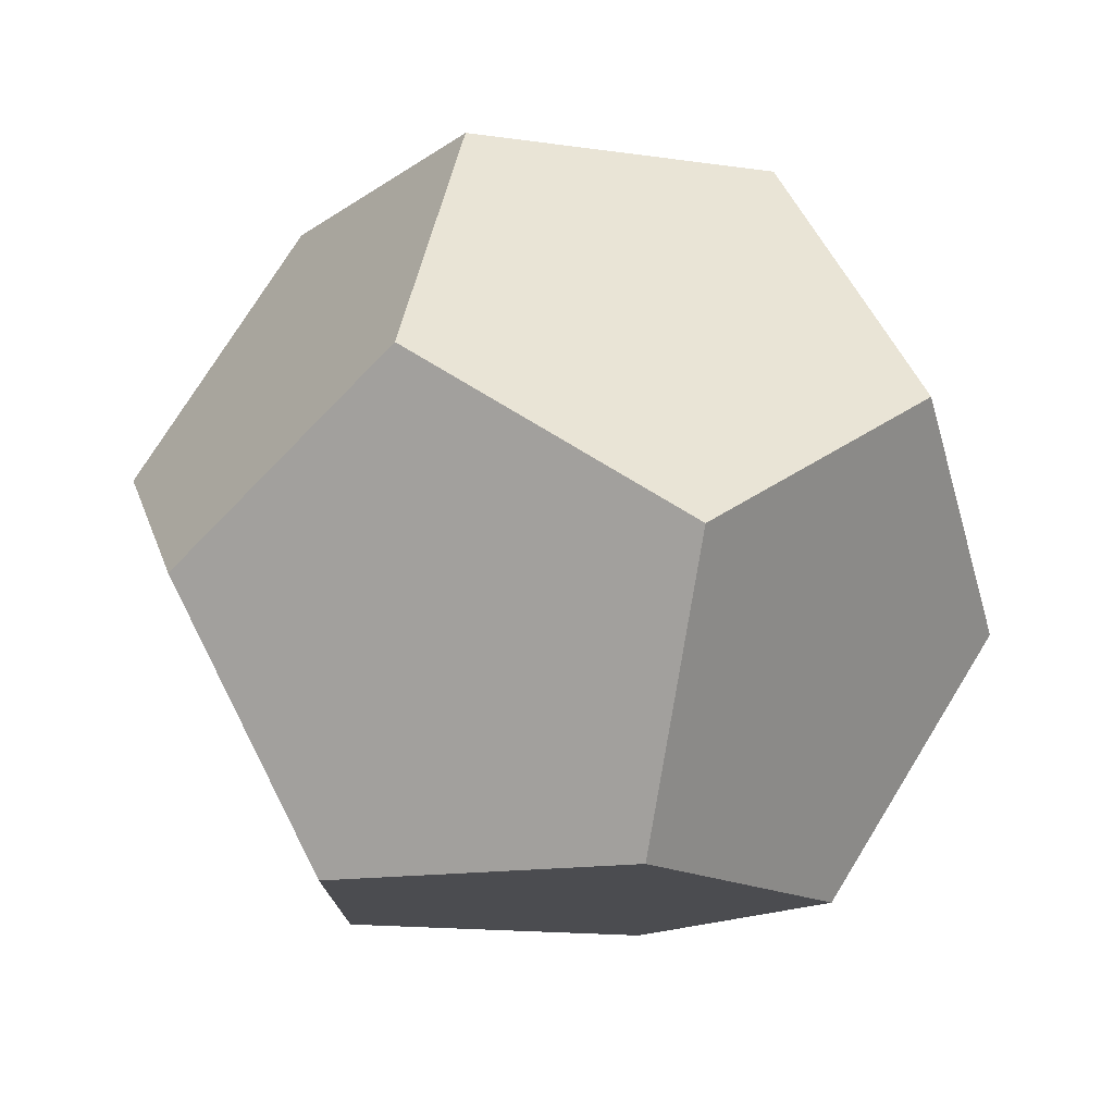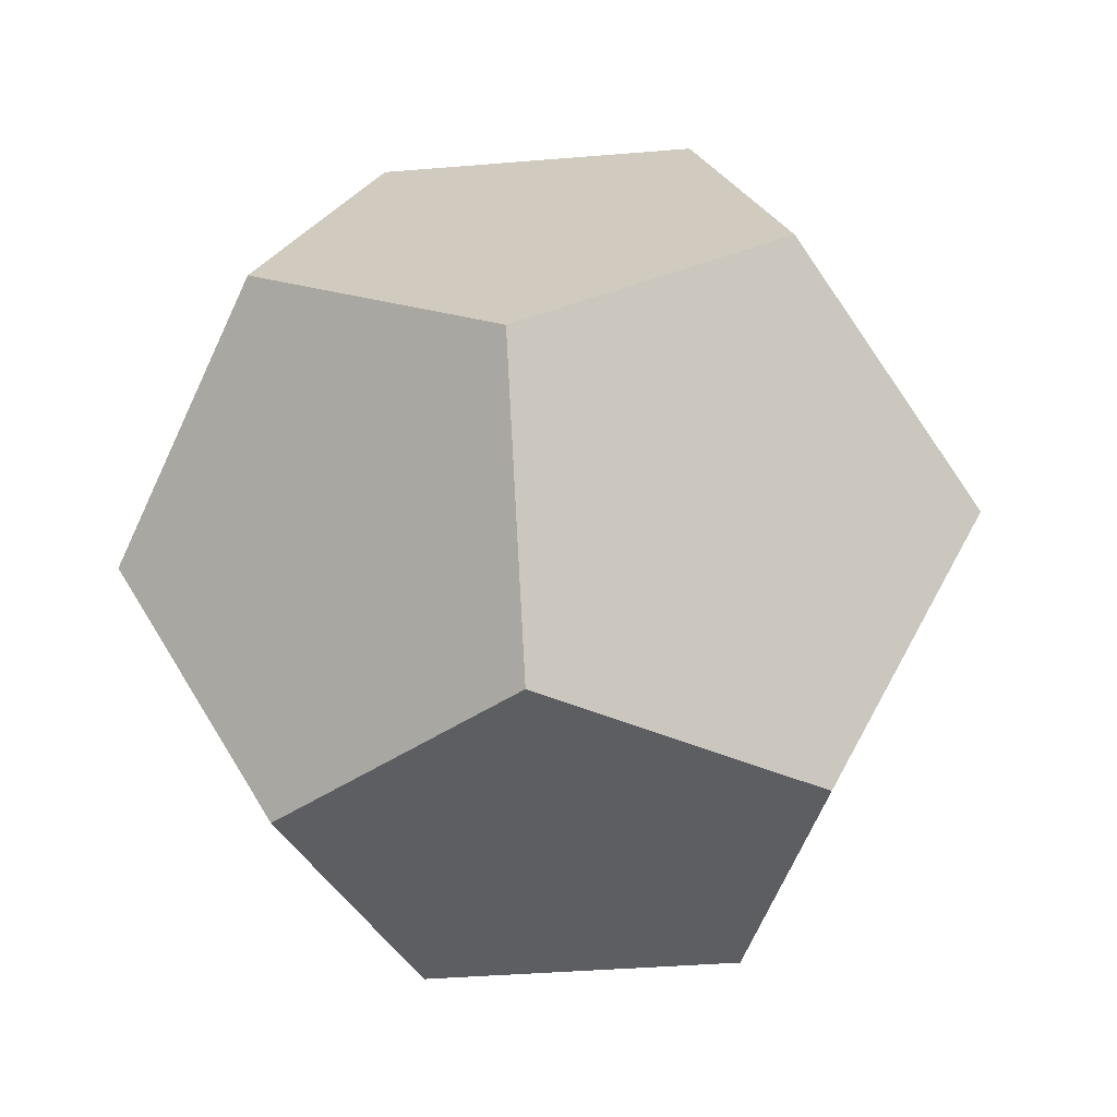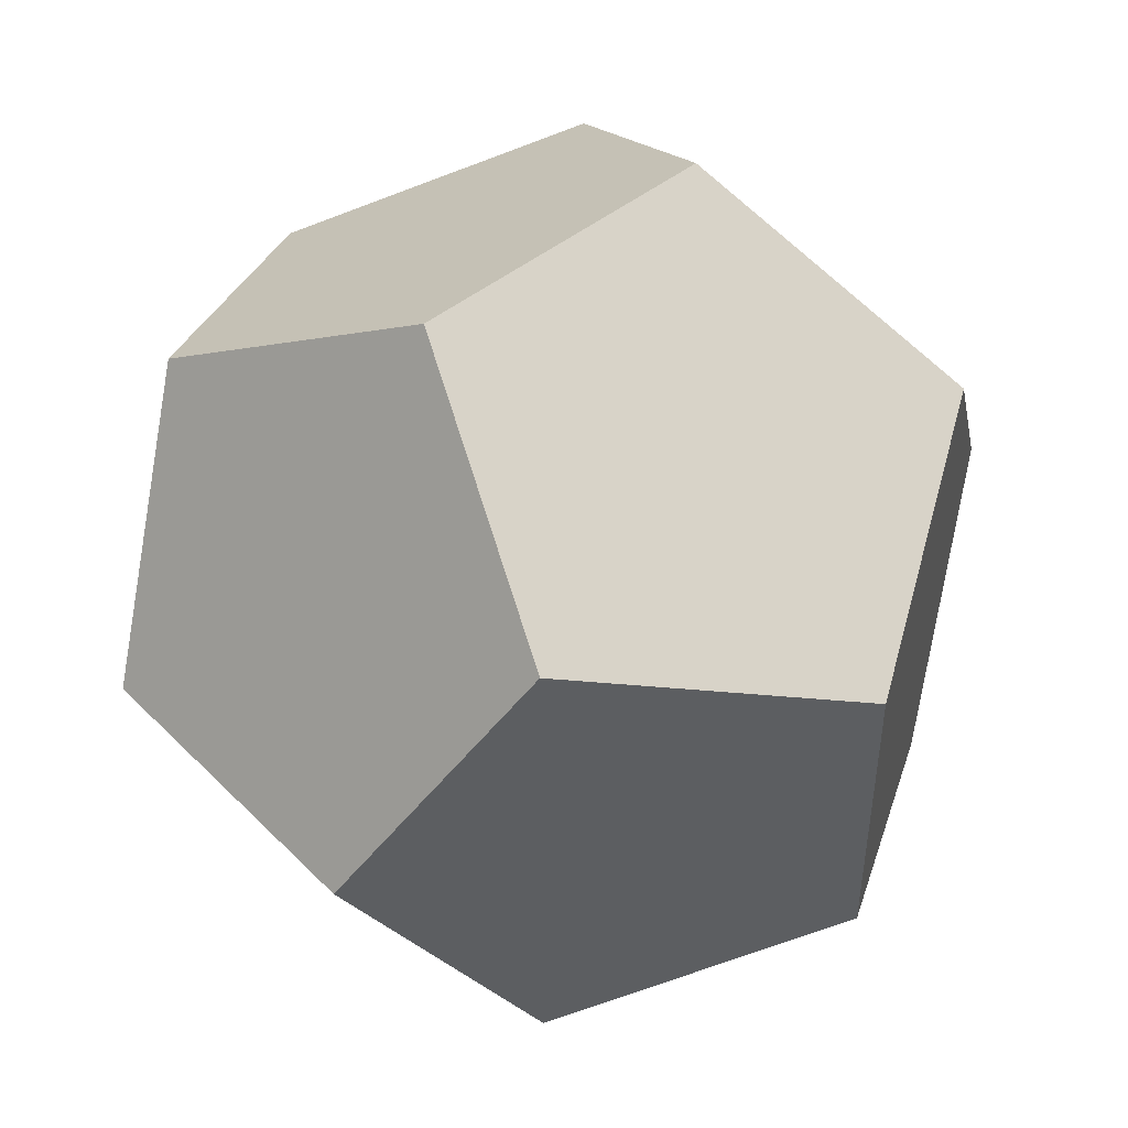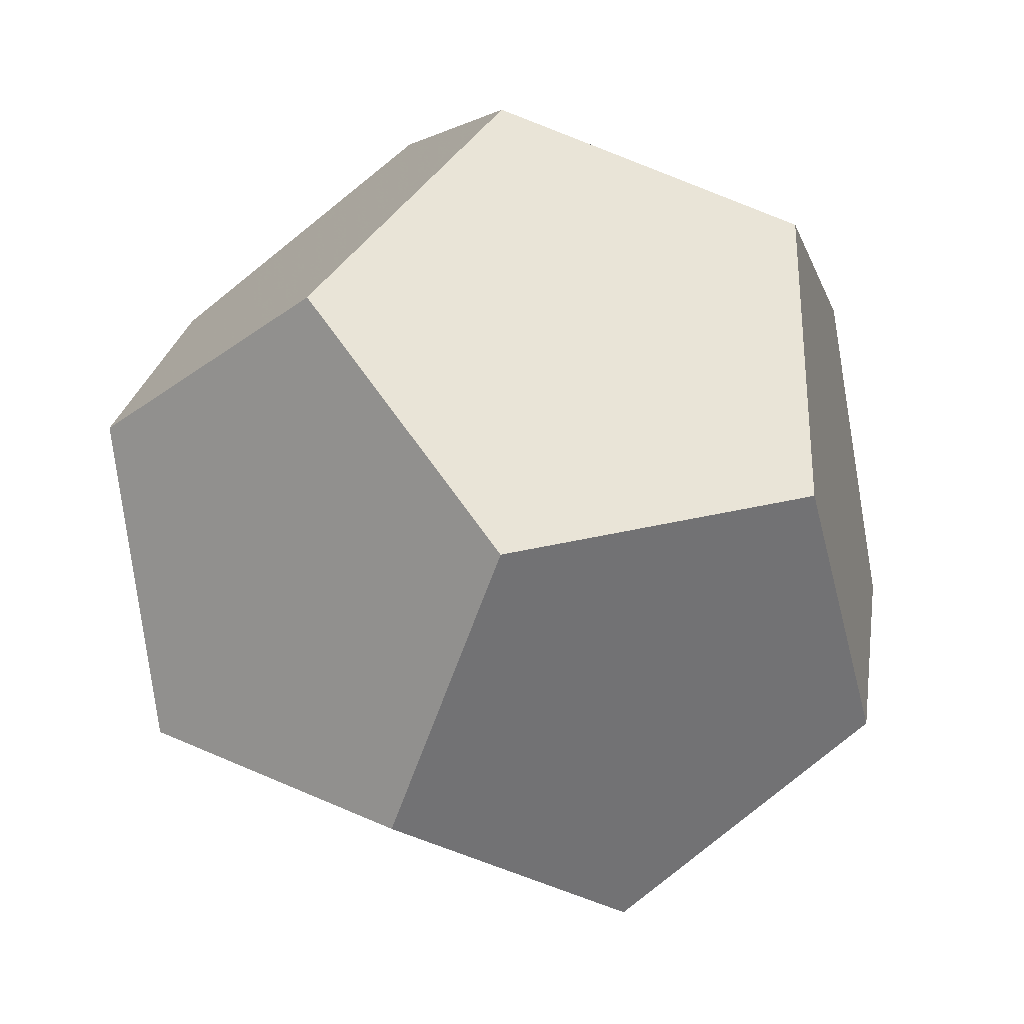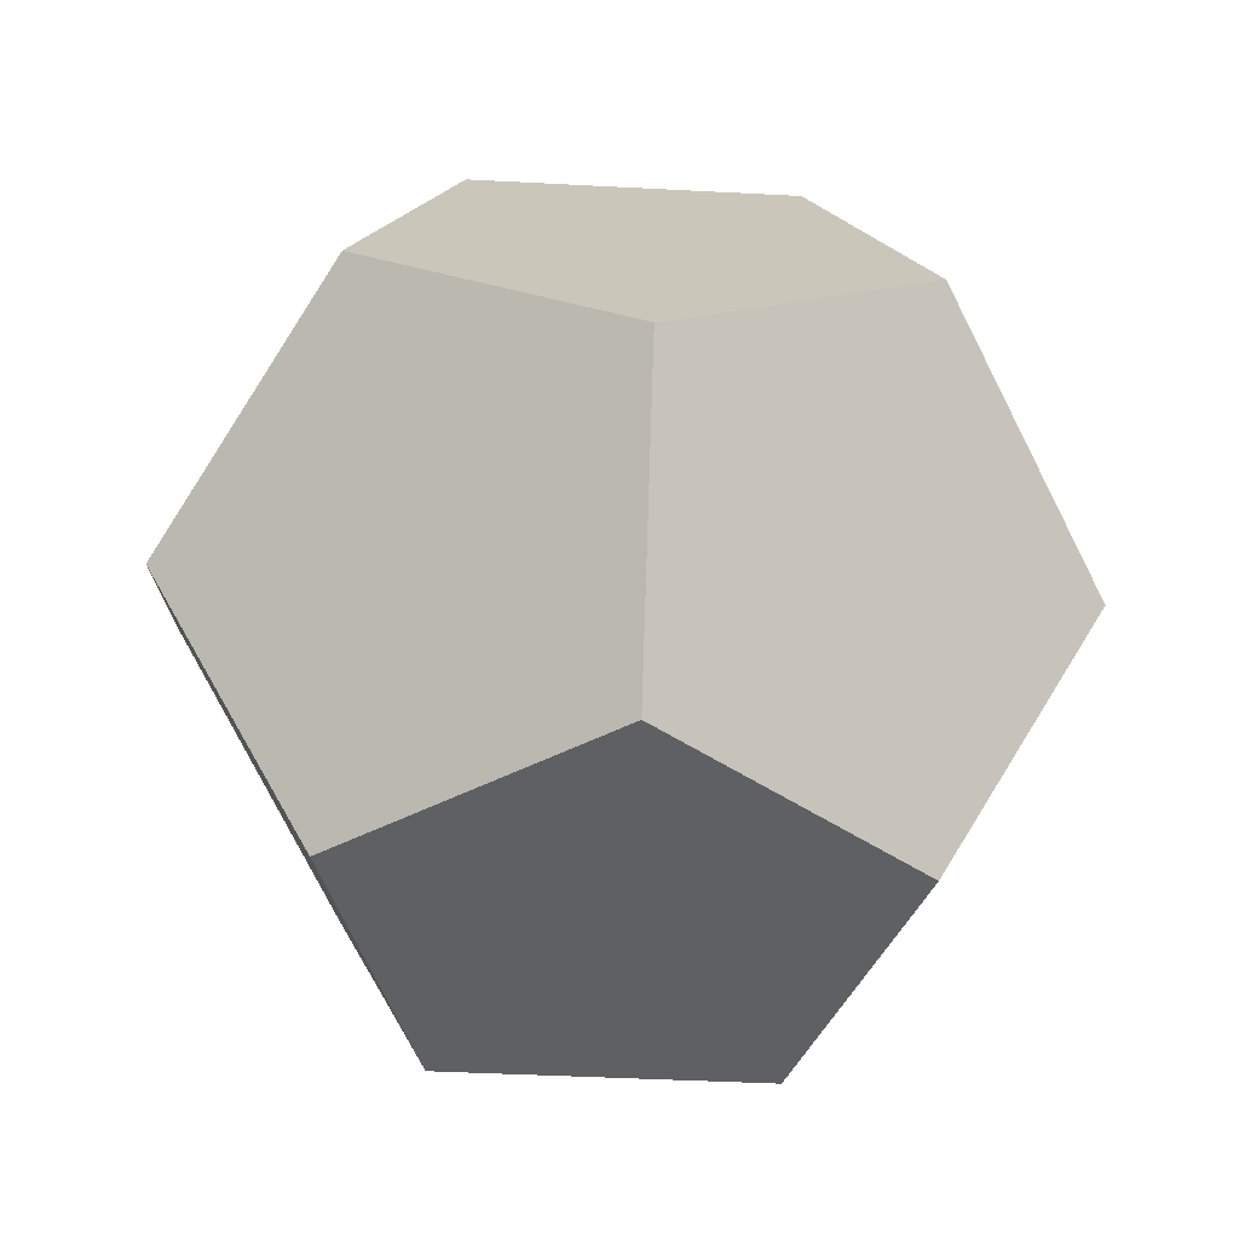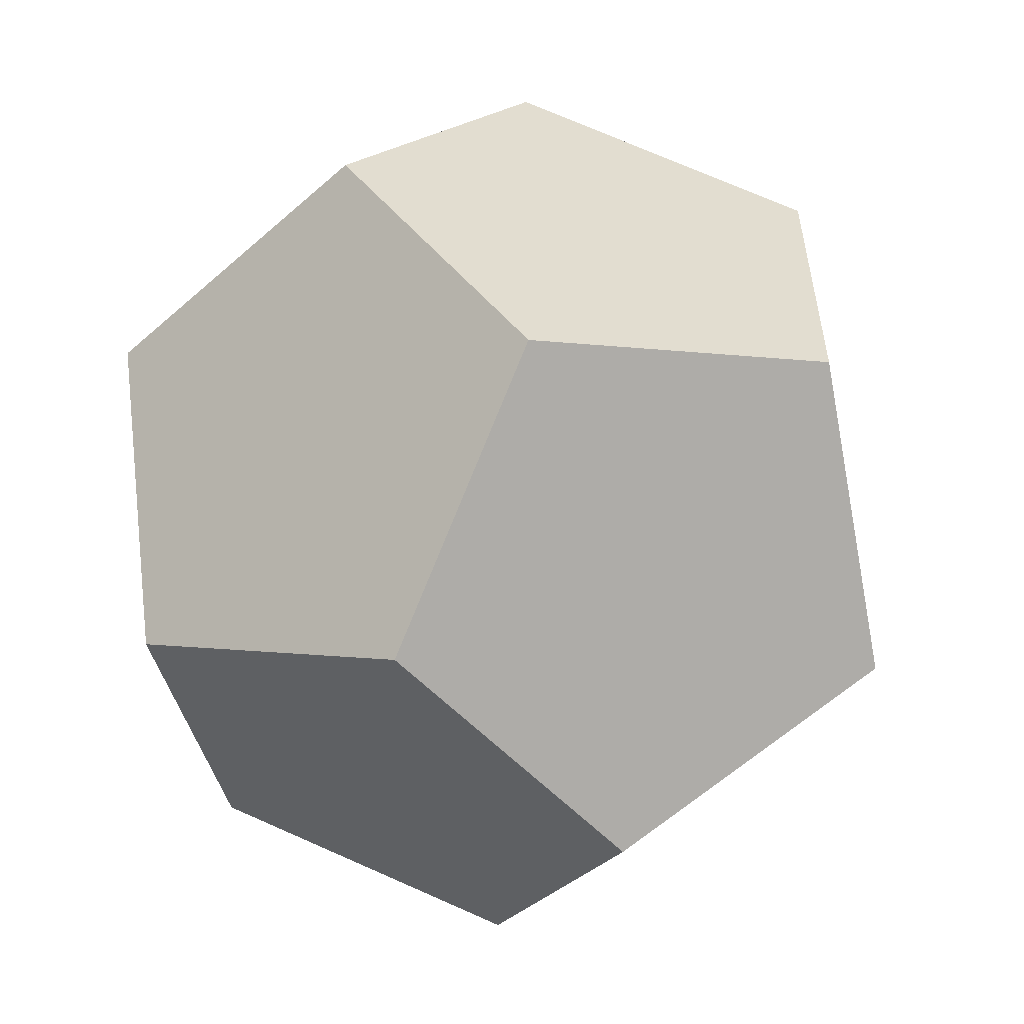
<metadata>
{"format":"obj","ext":"obj","renderer":"f3d","projection":"perspective","resolution":1024,"background":"white","views":[{"elev":-15.2,"azim":37.0,"up":"+Z"},{"elev":-38.2,"azim":-12.0,"up":"+Z"},{"elev":47.5,"azim":106.4,"up":"+Y"},{"elev":-30.3,"azim":-75.1,"up":"+Y"},{"elev":-42.7,"azim":122.4,"up":"+Z"},{"elev":-56.0,"azim":-79.1,"up":"+Y"}]}
</metadata>
<code>
v  1.214   0         1.589
v  0.3752  1.155    1.589
v -0.9822  0.7136  1.589
v -0.9822 -0.7136  1.589
v  0.3752 -1.155    1.589
v  1.964   0         0.3752
v  0.6071  1.868   0.3752
v -1.589   1.155    0.3752
v -1.589  -1.155    0.3752
v  0.6071 -1.868   0.3752
v  1.589   1.155   -0.3752
v -0.6071  1.868  -0.3752
v -1.964   0        -0.3752
v -0.6071 -1.868  -0.3752
v  1.589  -1.155   -0.3752
v  0.9822  0.7136 -1.589
v -0.3752  1.155   -1.589
v -1.214   0        -1.589
v -0.3752 -1.155   -1.589
v  0.9822 -0.7136 -1.589
f 1 2 3 4 5
f 1 6 11 7 2
f 2 7 12 8 3
f 3 8 13 9 4
f 4 9 14 10 5
f 5 10 15 6 1
f 16 11 6 15 20
f 17 12 7 11 16
f 18 13 8 12 17
f 19 14 9 13 18
f 20 15 10 14 19
f 20 19 18 17 16

</code>
